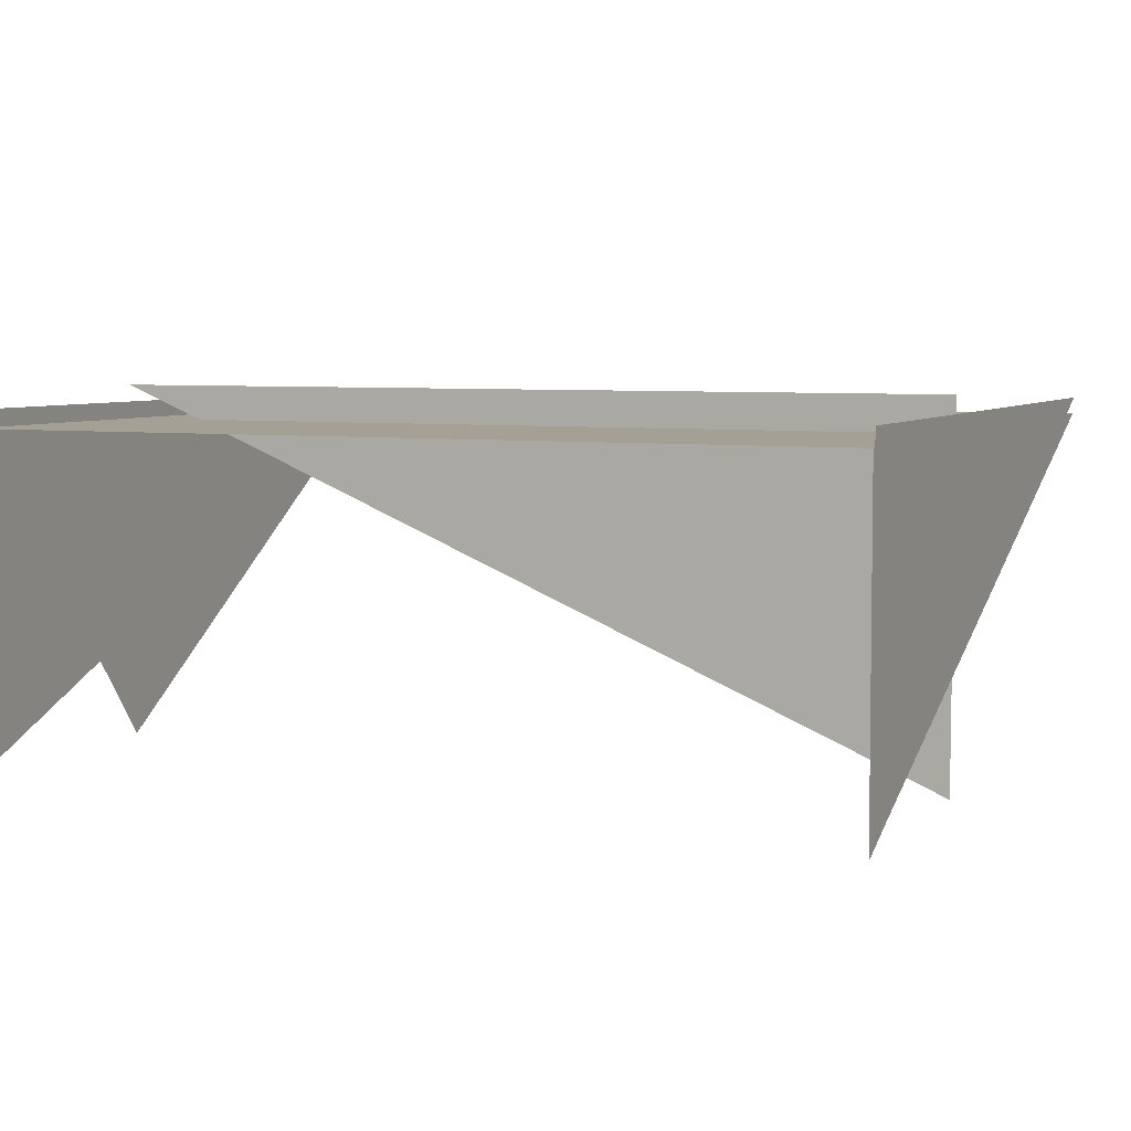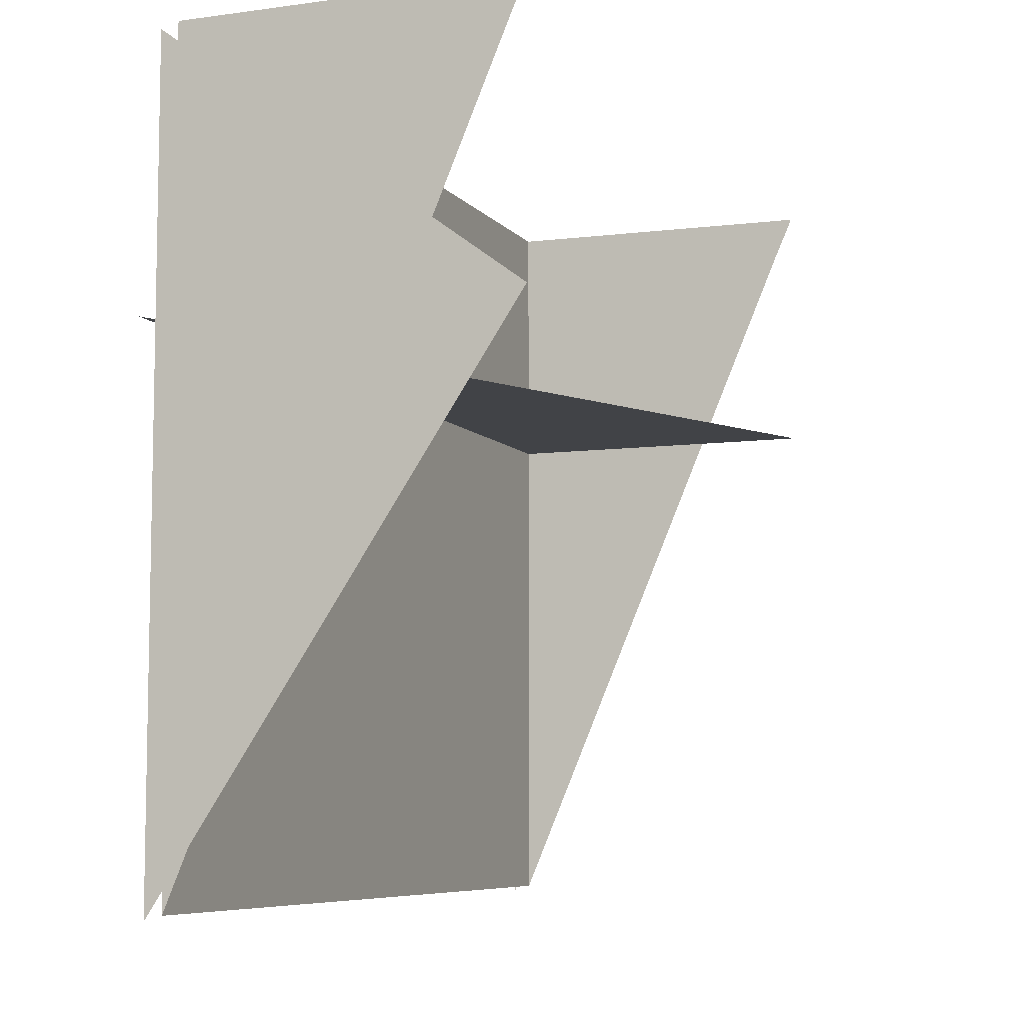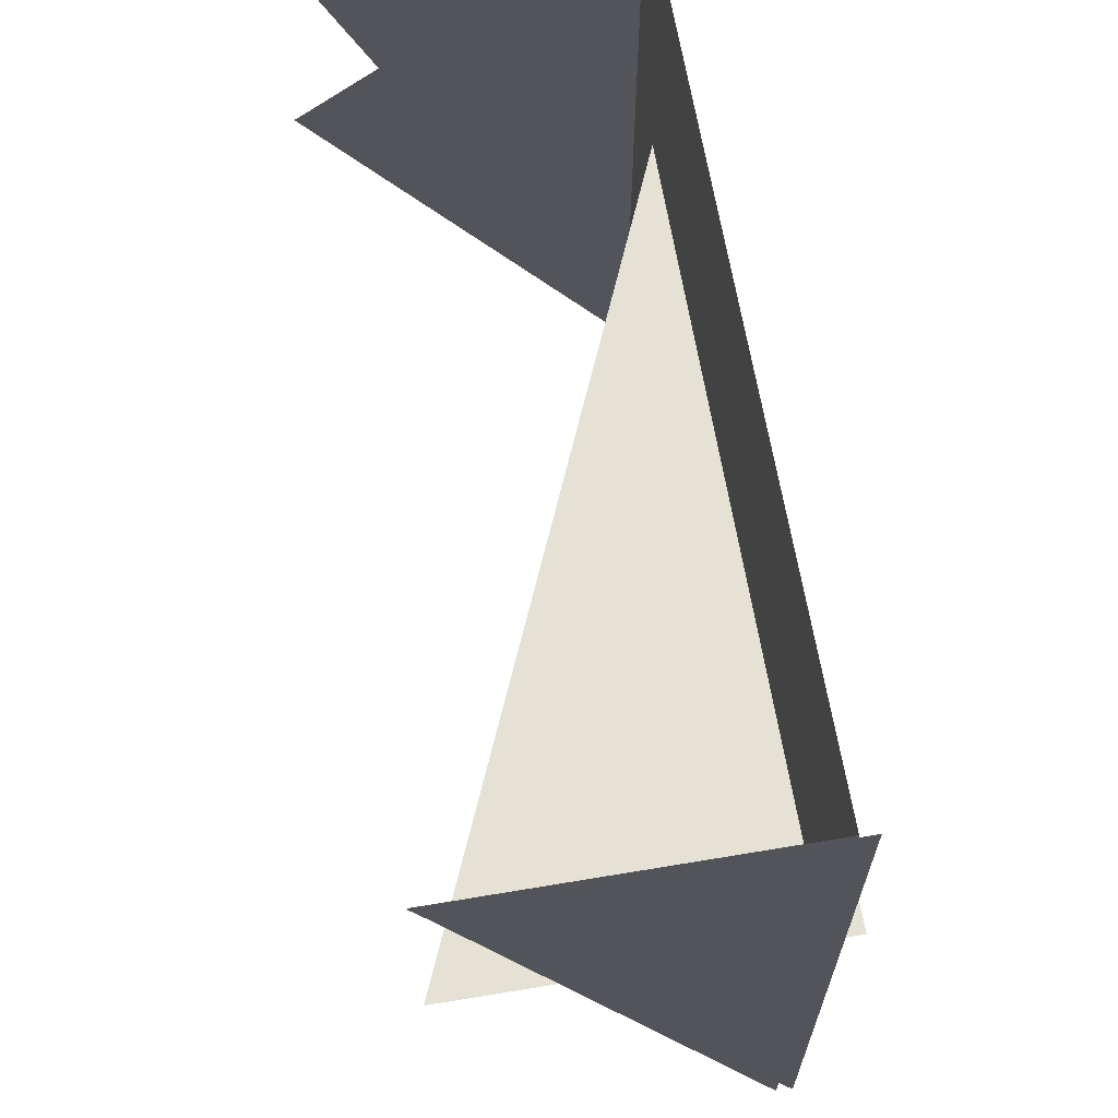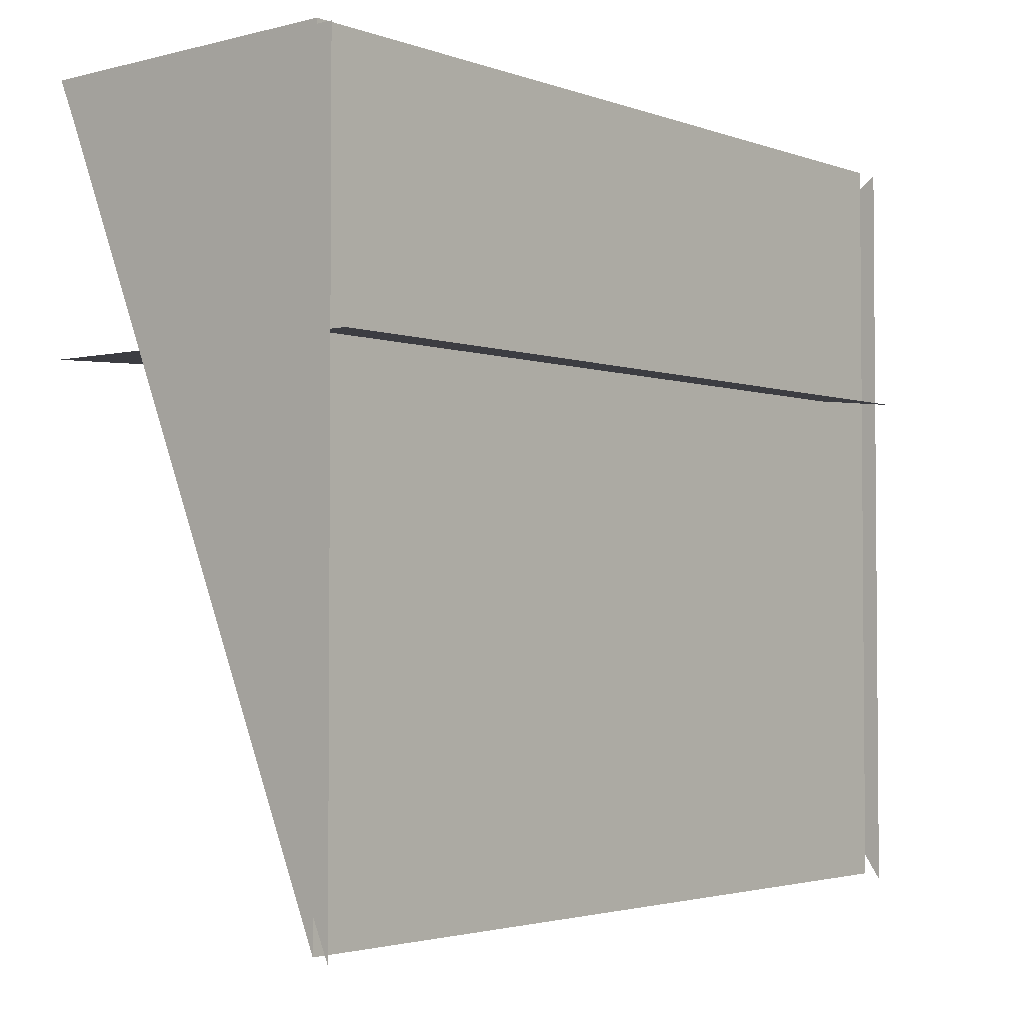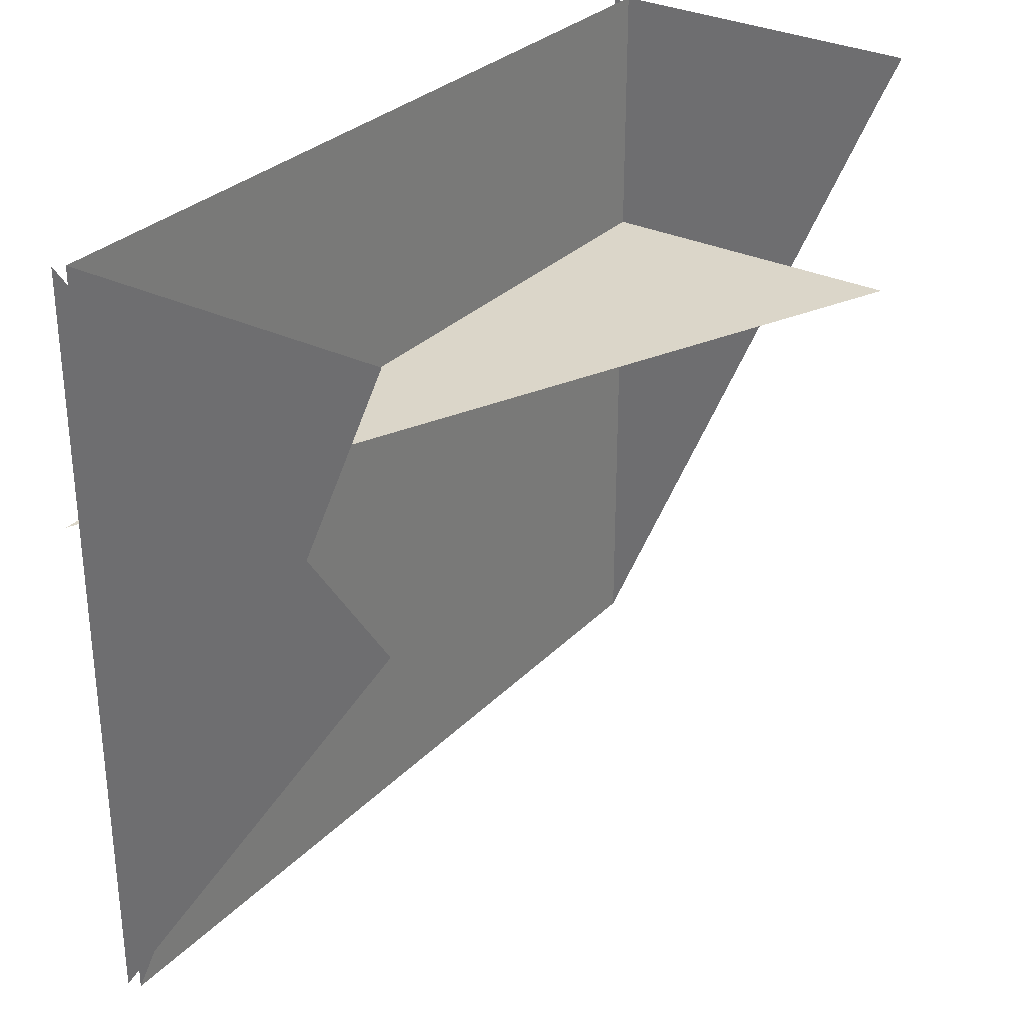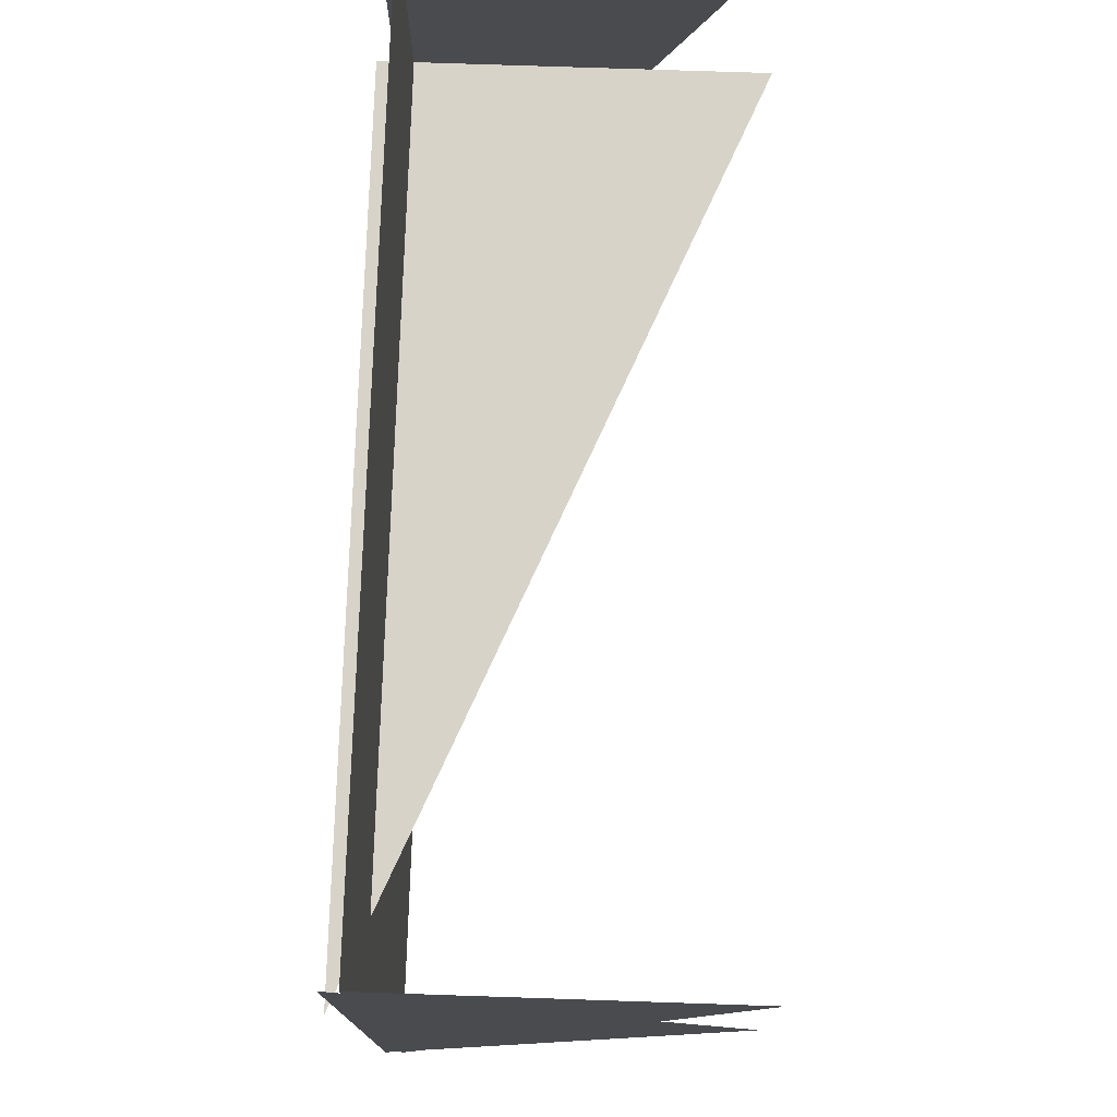
<metadata>
{"format":"obj","ext":"obj","renderer":"f3d","projection":"perspective","resolution":1024,"background":"white","views":[{"elev":5.9,"azim":23.5,"up":"+Y"},{"elev":-7.3,"azim":-68.7,"up":"+Z"},{"elev":64.9,"azim":80.6,"up":"+Z"},{"elev":-2.9,"azim":129.7,"up":"+Z"},{"elev":30.1,"azim":-55.1,"up":"+Z"},{"elev":75.8,"azim":-88.1,"up":"+Z"}]}
</metadata>
<code>
v -0.06859 -0.1467 0.5794
v -0.06859 -0.1467 0.4144
v -0.06859 -0.22 0.5248
v -0.06859 -0.1504 0.4155
v 0.1147 -0.1467 0.4144
v 0.1147 -0.22 0.5794
v -0.06859 -0.22 0.5805
v 0.1147 -0.22 0.5248
v -0.06859 -0.143 0.5248
v 0.1147 -0.1504 0.4155
v 0.1147 -0.1467 0.5794
v 0.1147 -0.22 0.5798
v 0.1147 -0.1504 0.5805
v -0.06859 -0.1504 0.5805
v 0.1147 -0.143 0.5248
f 1 3 2
f 2 3 1
f 4 13 10
f 10 13 4
f 4 7 14
f 14 7 4
f 5 6 11
f 11 6 5
f 8 9 15
f 15 9 8
f 13 4 14
f 14 4 13
f 13 12 10
f 10 12 13

</code>
